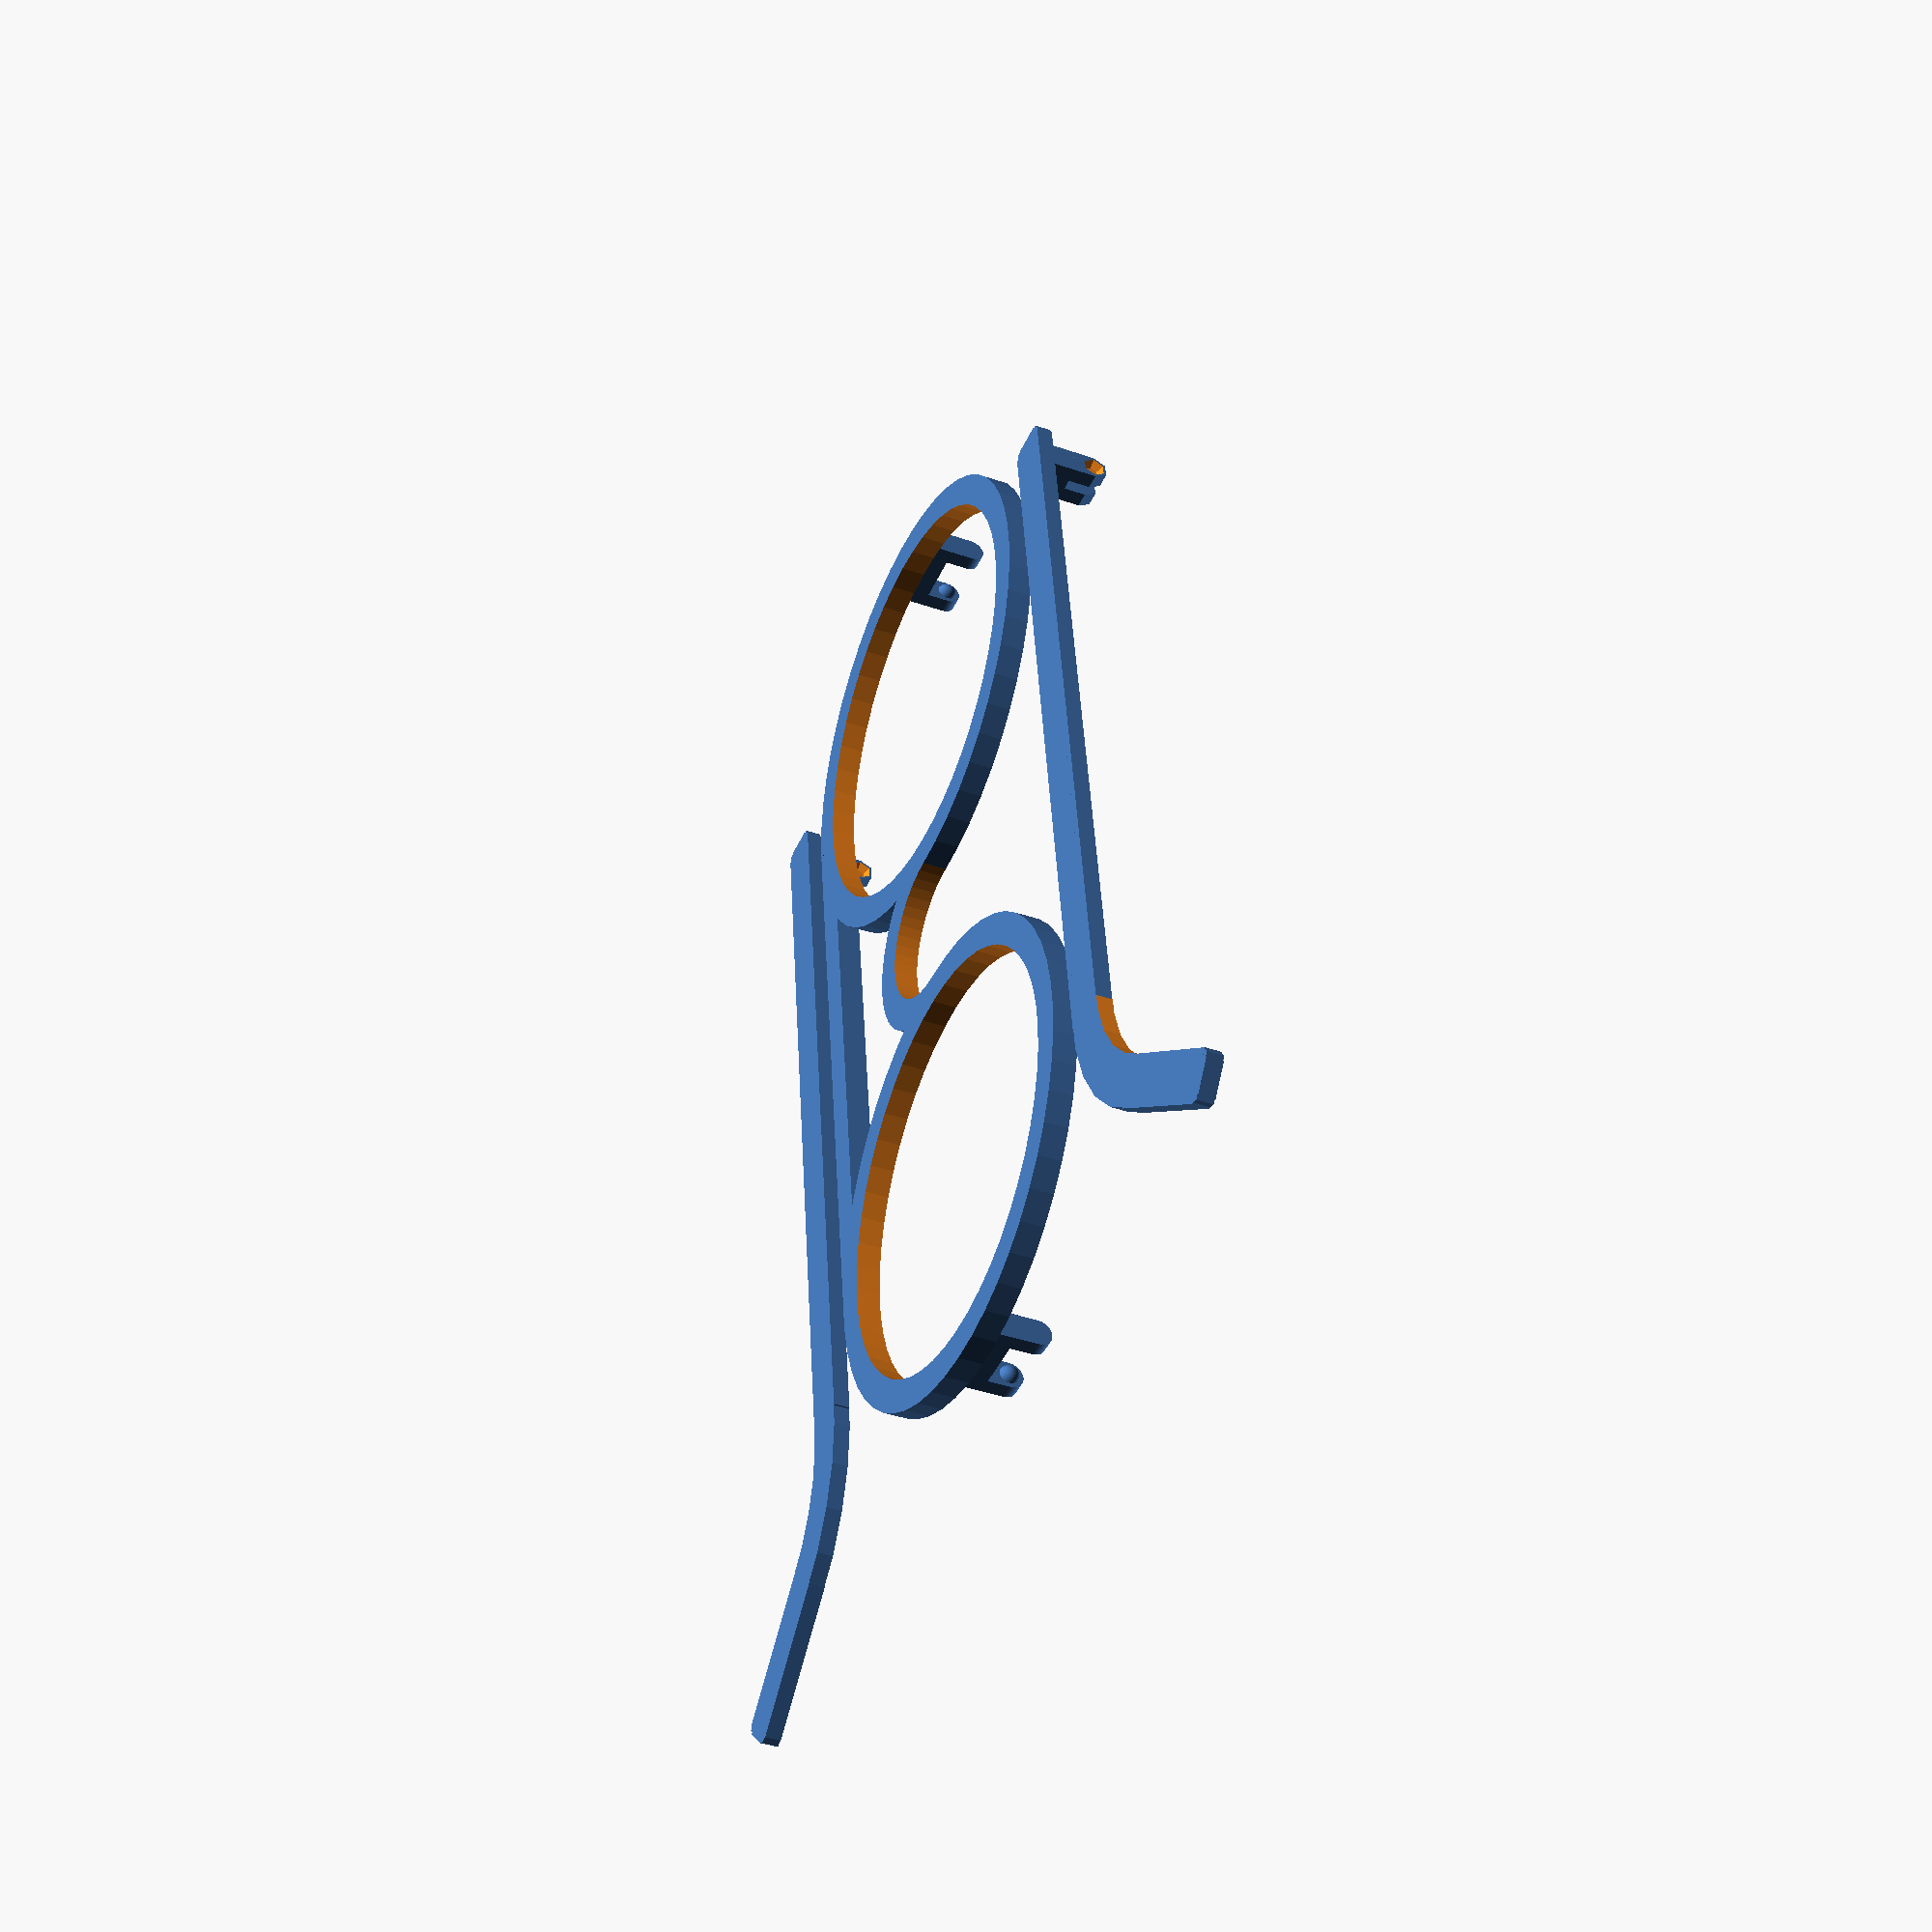
<openscad>
/* [Frame] */
frameThickness = 3;
frameWidth = 4;
bridge = 20;
earDistance = 140;

/* [Temples] */
templeWidth=6;
templeThickness=2;
templeLength=100;
//0 is completely straight, 90 points straight down
templeBend=50;

//the fillet will add osme length after
lengthAfterTempleBend=20;
templeBendFillet=20;
templeCornerFillet=1;

/* [Connector Tabs] */
tabThickness = 1.85;
tabWidth = 3.55;
tabSeperation = 1.3;

tabTolerance = 0.5;
ballTolerance = 0.5;
pivotTolerance = 1;
ballDiameter = 3.5;
smallBallDiameter = ballDiameter-2*ballTolerance;
backLength = 5;
//how much of the sphere comes from the tab on the range (0 , 0.5]
ballRatio = .3; 

echo("<b>The inner snap is</b> ",tabThickness*2+tabSeperation,"mm tall.");
ballHidden = ballDiameter*(.5-ballRatio);
ballExposed = ballDiameter*ballRatio;
exposedWidth = 2*sqrt(pow((ballDiameter/2),2)-pow(ballHidden,2));
echo("<b> distance from sphere to edge of tab: </b>", (tabWidth-exposedWidth)/2);

mirror([0,1,0])
translate([-templeLength/2,-(earDistance-bridge)/4-10,0])
temple(width=templeWidth,thickness=templeThickness,length=templeLength,bend=templeBend,lengthAfterBend=lengthAfterTempleBend,bendFillet=templeBendFillet,cornerFillet=templeCornerFillet);
translate([-templeLength/2,-(earDistance-bridge)/4-10,0])
temple(width=6,thickness=2,length=100,bend=50,lengthAfterBend=20,bendFillet=20,cornerFillet=1);
circleFrames(frameThickness,frameWidth,bridge,earDistance);




module circleFrames(frameThickness = 3,frameWidth = 4,bridge = 20,earDistance = 140){
    rotate(a=180,v=[0,0,1]){
    translate([tabWidth/2+earDistance/2-frameWidth,-2*tabThickness-tabTolerance-tabSeperation/2,tabWidth/2+pivotTolerance+backLength])
    rotate(a=270,v=[1,0,0])
    outsidePart();
}
$fn=50;
translate([tabWidth/2+earDistance/2-frameWidth,-2*tabThickness-tabTolerance-tabSeperation/2,tabWidth/2+pivotTolerance+backLength])
    rotate(a=270,v=[1,0,0])
    outsidePart();

outerDiameter = earDistance/2 - bridge/2;
innerDiameter = outerDiameter - 2*frameWidth;
eyeCenter = (earDistance/2 + bridge/2)/2;

translate([-eyeCenter,innerDiameter/2,0])
cube([eyeCenter*2,frameWidth,frameThickness]);

difference(){
    cylinder(d=bridge+2*frameWidth,h=frameThickness);
    translate([0,-bridge/2-frameWidth,0])
    cube([bridge+3*frameWidth,bridge+2*frameWidth,frameThickness*2+2],center=true);
    translate([0,0,-1]){
        cylinder(d=bridge,h=frameThickness+2);
    }
}

translate([eyeCenter,0,0]){
    difference(){
    cylinder(d=outerDiameter,h=frameThickness);
        translate([0,0,-1]){
            cylinder(d=innerDiameter,h=frameThickness+2);
        }
    }
}
translate([-eyeCenter,0,0]){
    difference(){
    cylinder(d=outerDiameter,h=frameThickness);
        translate([0,0,-1]){
            cylinder(d=innerDiameter,h=frameThickness+2);
        }
    }
}
}

module temple(width=6,thickness=2,length=100,bend=50,lengthAfterBend=20,bendFillet=20,cornerFillet=1){
    
    translate([tabWidth/2+frameThickness,(width-2*tabThickness-tabSeperation)/2,tabWidth/2+
pivotTolerance+backLength])
rotate(a=270,v=[1,0,0])
insidePart();
    
    
translate([length,-bendFillet,0]){
difference(){
    difference(){
        cylinder(h=thickness,r=(bendFillet+width));
        translate([0,0,-1]){cylinder(h=thickness+2,r=bendFillet);}
    }
    union(){
        rotate(a=-bend){
            translate([0,-(bendFillet+width),-1]){
                cube([bendFillet+width,2*(bendFillet+width),thickness+2]);
            }
        }
        translate([-(bendFillet+width),-(bendFillet+width),-1]){
            cube([bendFillet+width,2*(bendFillet+width),thickness+2]);
        }
    }
}
translate([-length,bendFillet,0]){    
    roundedBox(length,width,thickness,cornerFillet);
}
rotate(a=-bend,v=[0,0,1]){
    translate([0,bendFillet,0]){
    
    roundedBox(lengthAfterBend,width,thickness,cornerFillet,180);
    }
}
}
}


module roundedBox(x,y,z,radius,rotation=0){
translate([x/2,y/2,0]){
    rotate(rotation){
        translate([-x/2+radius,y/2-radius,0])
        cylinder(h=z,r=radius);
            
        translate([-x/2+radius,-y/2+radius,0])
        cylinder(h=z,r=radius);

        translate([-x/2,-y/2+radius,0])
        cube([radius,y-(2*radius),z]);

        translate([-x/2+radius,-y/2,0])
        cube([x-radius,radius,z]);

        translate([-x/2+radius,y/2-radius,0])
        cube([x-radius,radius,z]);
               

        translate([-x/2+radius,-y/2+radius,0])
        cube([x-radius,y-(2*radius),z]);
        }
    }
}






module maleTab(){
    
    cylinder(h=tabThickness,d=tabWidth);
    translate([-tabWidth/2,0,0])
    cube([
        tabWidth,
        tabWidth/2+pivotTolerance,
        tabThickness]);
    
    
    difference(){
    translate([0,0,tabThickness+.5-ballRatio*smallBallDiameter])
    sphere(d=smallBallDiameter);
        
    translate([-tabWidth/2-1,-tabWidth/2-1,-smallBallDiameter+tabThickness])
    cube([tabWidth+2,tabWidth+2,smallBallDiameter]);
    }
}
module femaleTab(){
    difference(){
    union(){
    cylinder(h=tabThickness,d=tabWidth);
    translate([-tabWidth/2,0,0])
    
    cube([
        tabWidth,
        tabWidth/2+pivotTolerance,
        tabThickness]);
    }
    
    
    
    translate([0,0,tabThickness-.5+ballRatio*ballDiameter])
    sphere(d=ballDiameter);
        
    }
}
module insidePart(){
    translate([0,0,tabThickness]){
        rotate(a=180,v=[0,1,0])
            femaleTab();
        
        
        translate([0,0,tabSeperation])
        femaleTab();
    }
    translate([-tabWidth/2,.5*tabWidth+pivotTolerance,0])
        cube([tabWidth,backLength,2*tabThickness+tabSeperation]);
}

module outsidePart(){
    outerSeperation = 2*(tabThickness+tabTolerance)+tabSeperation;
    maleTab();
    
    translate([0,0,2*tabThickness+outerSeperation])
        rotate(a=180,v=[0,1,0])
            maleTab();
    translate([-tabWidth/2,.5*tabWidth+pivotTolerance,0])
        cube([tabWidth,backLength,2*tabThickness+outerSeperation]);
}

</openscad>
<views>
elev=37.9 azim=97.7 roll=245.9 proj=p view=wireframe
</views>
